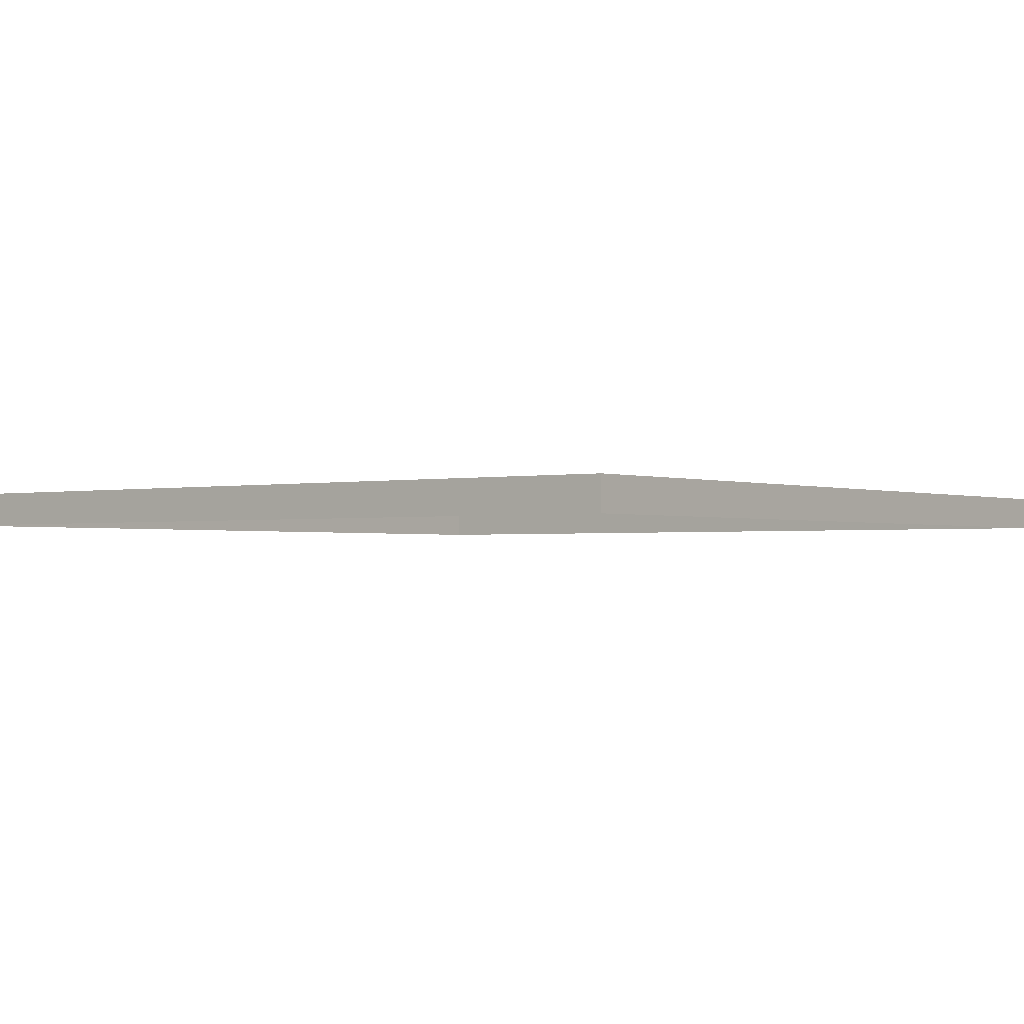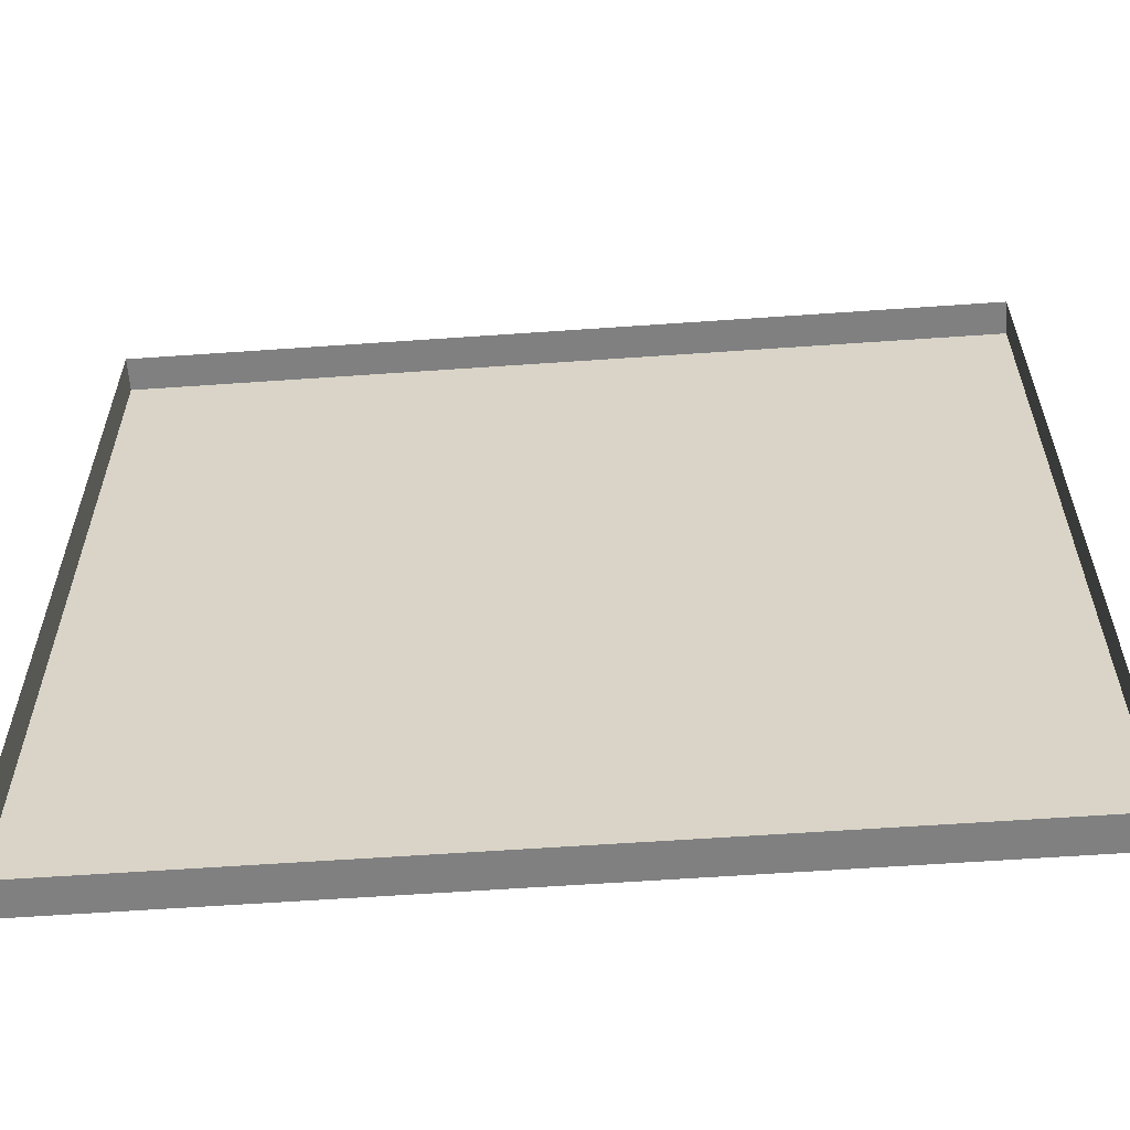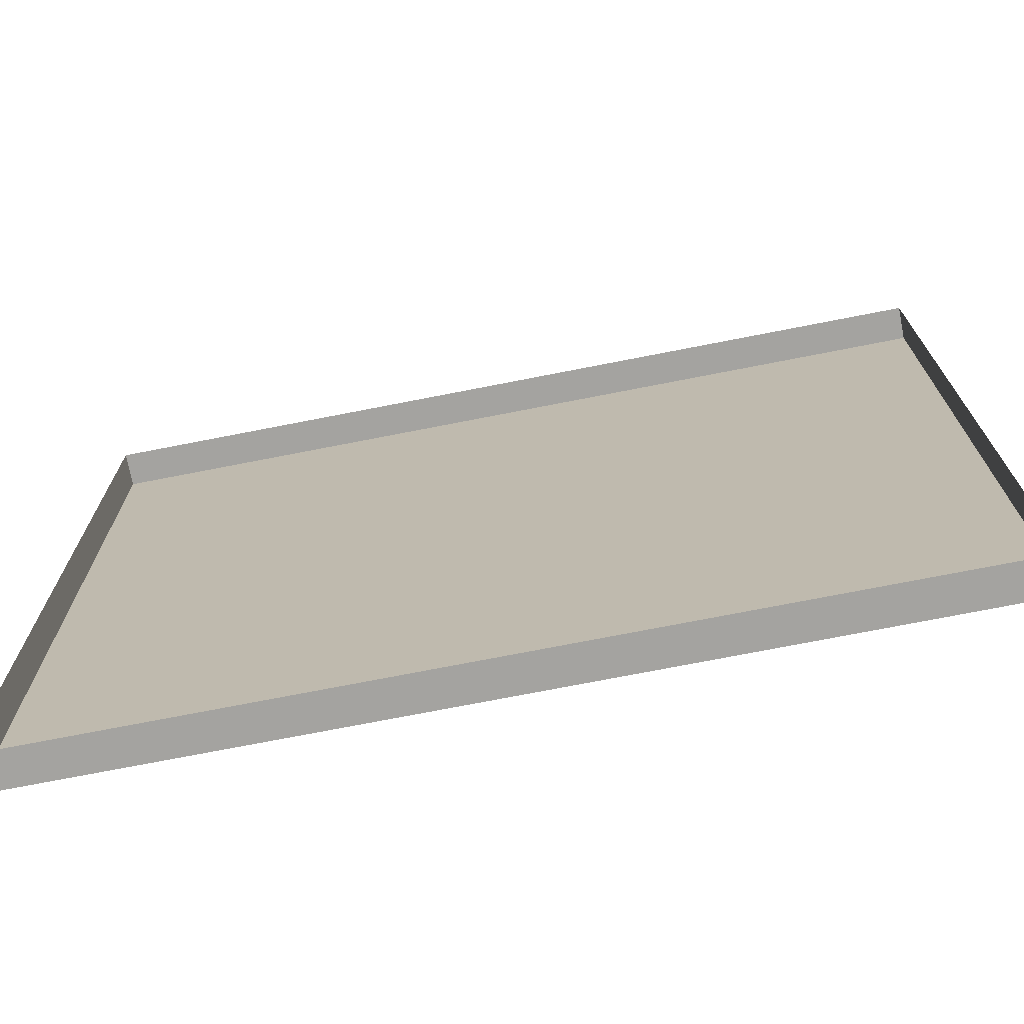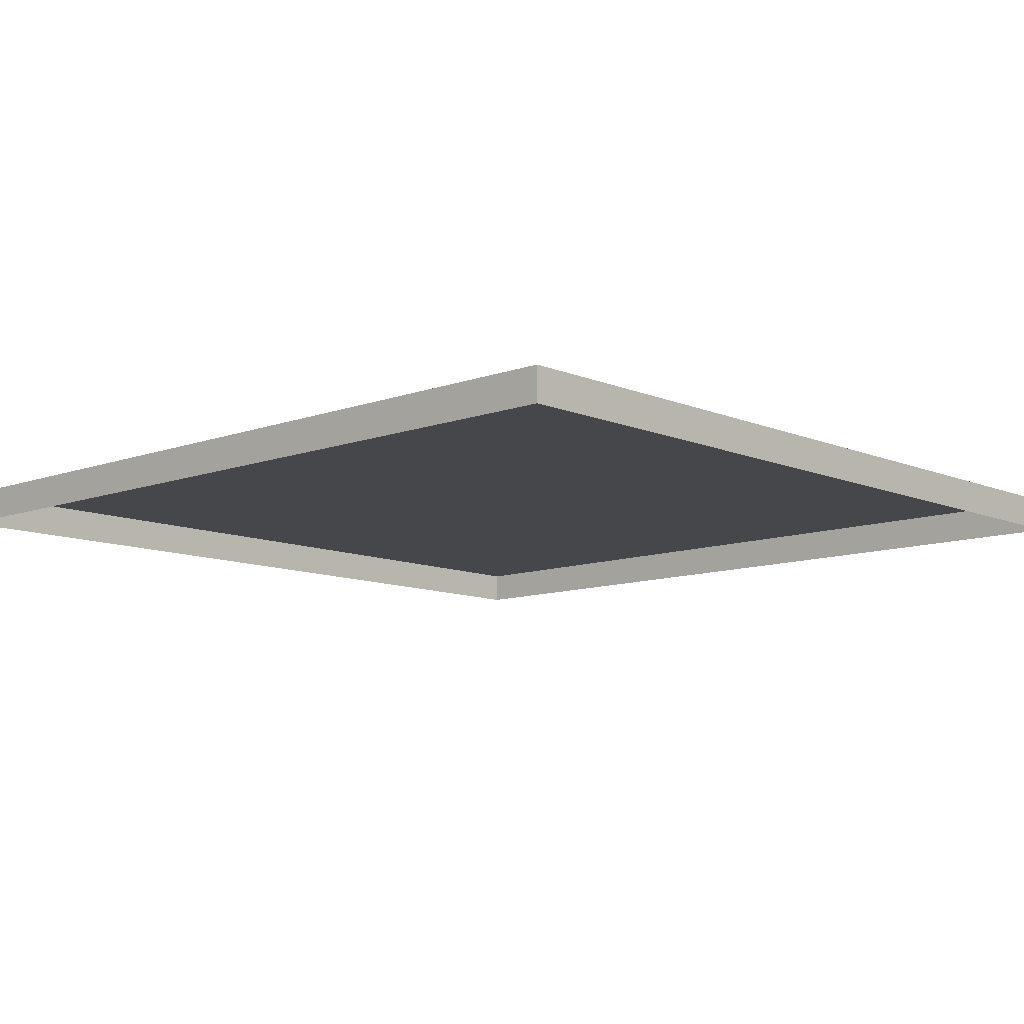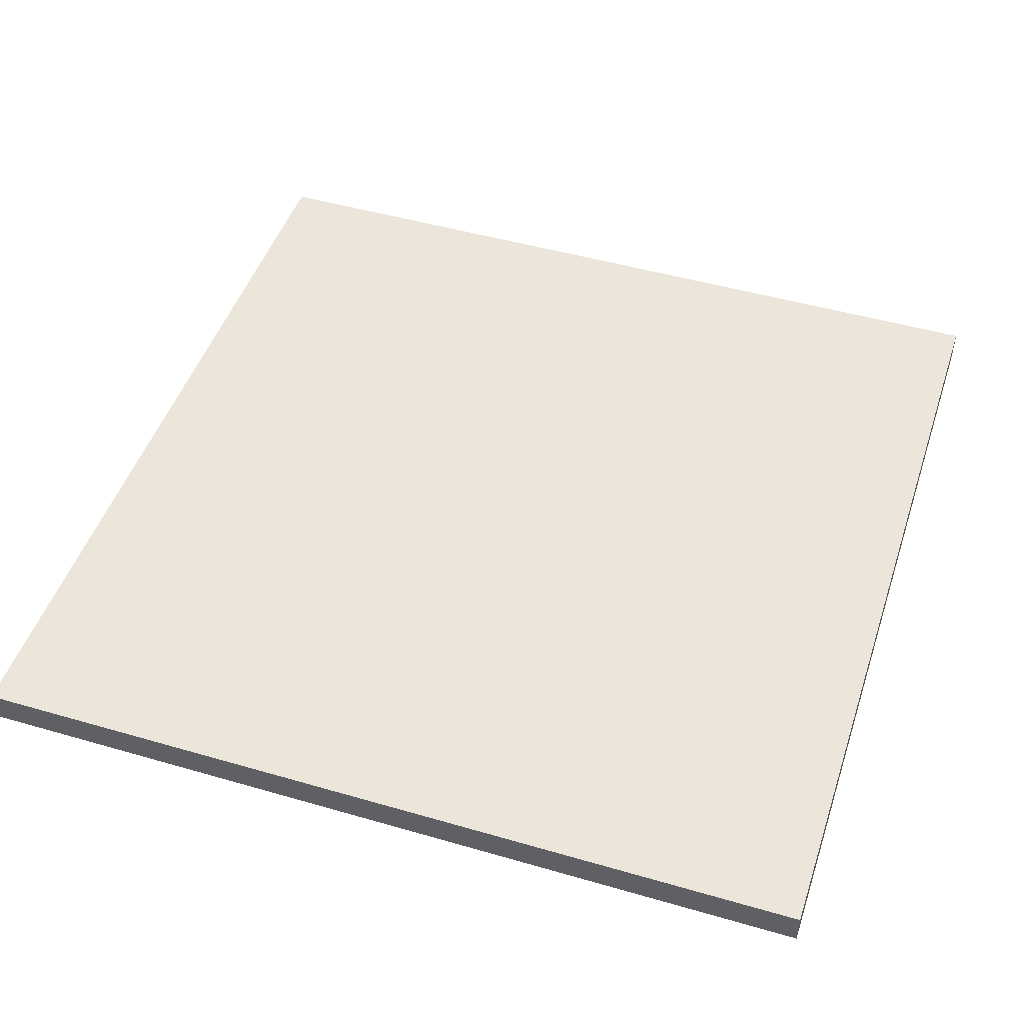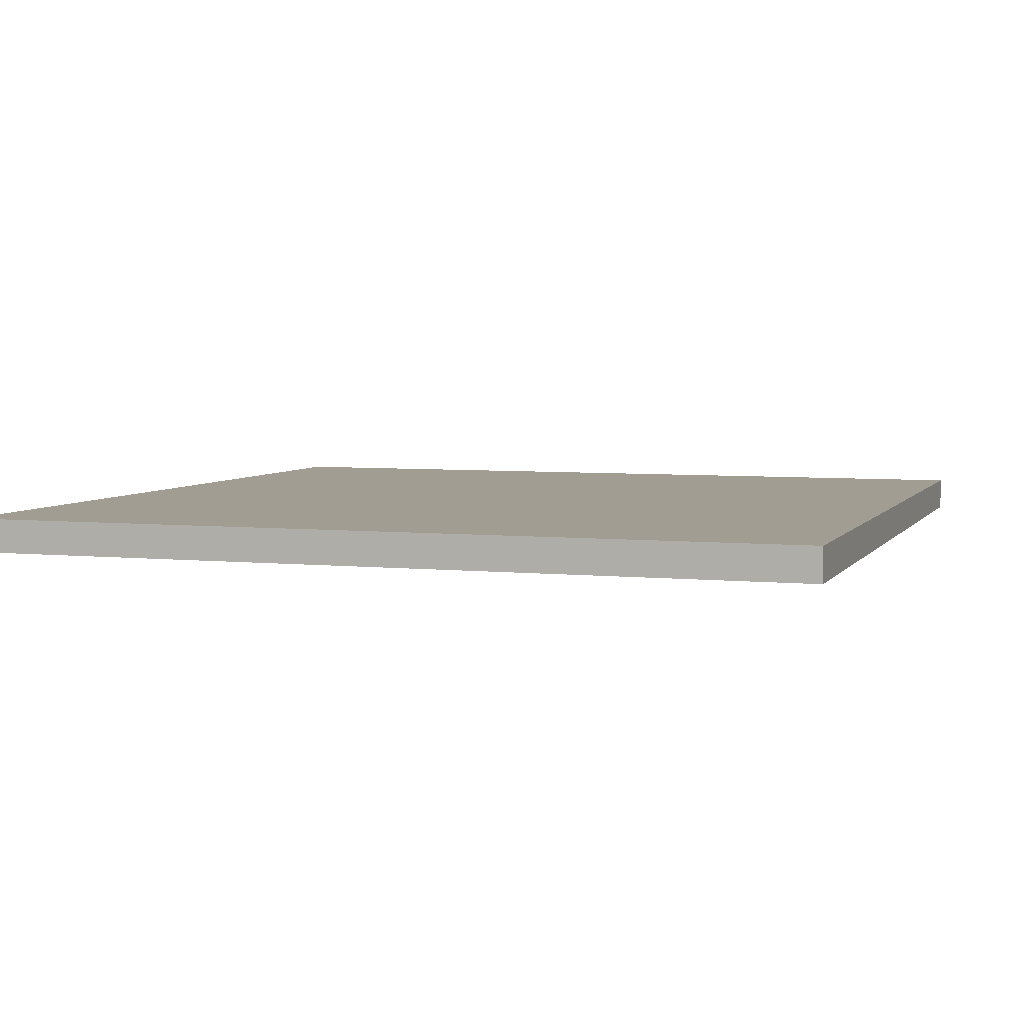
<metadata>
{"format":"obj","ext":"obj","renderer":"f3d","projection":"perspective","resolution":1024,"background":"white","views":[{"elev":-1.5,"azim":-52.1,"up":"+Y"},{"elev":-60.2,"azim":4.1,"up":"+Z"},{"elev":-73.0,"azim":11.1,"up":"+Z"},{"elev":-10.3,"azim":-137.0,"up":"+Y"},{"elev":47.7,"azim":18.1,"up":"+Y"},{"elev":4.9,"azim":108.4,"up":"+Y"}]}
</metadata>
<code>
g Object001
v -0.02542 0.002 -0.02542
v 0.02542 0.002 0.02542
v -0.02542 0.002 0.02542
v 0.02542 0.002 -0.02542
v 0.02542 -7.213e-09 0.02542
v 0.02542 0.002 -0.02542
v 0.02542 2.661e-07 -0.02542
v 0.02542 0.002 0.02542
v 0.02542 2.661e-07 -0.02542
v -0.02542 0.002 -0.02542
v -0.02542 -1.095e-08 -0.02542
v 0.02542 0.002 -0.02542
v -0.02542 -1.095e-08 -0.02542
v -0.02542 0.002 0.02542
v -0.02542 6.092e-08 0.02542
v -0.02542 0.002 -0.02542
v -0.02542 6.092e-08 0.02542
v 0.02542 0.002 0.02542
v 0.02542 -7.213e-09 0.02542
v -0.02542 0.002 0.02542
g Object001_0
f 3 2 1
f 4 1 2
f 7 6 5
f 8 5 6
f 11 10 9
f 12 9 10
f 15 14 13
f 16 13 14
f 19 18 17
f 20 17 18

</code>
